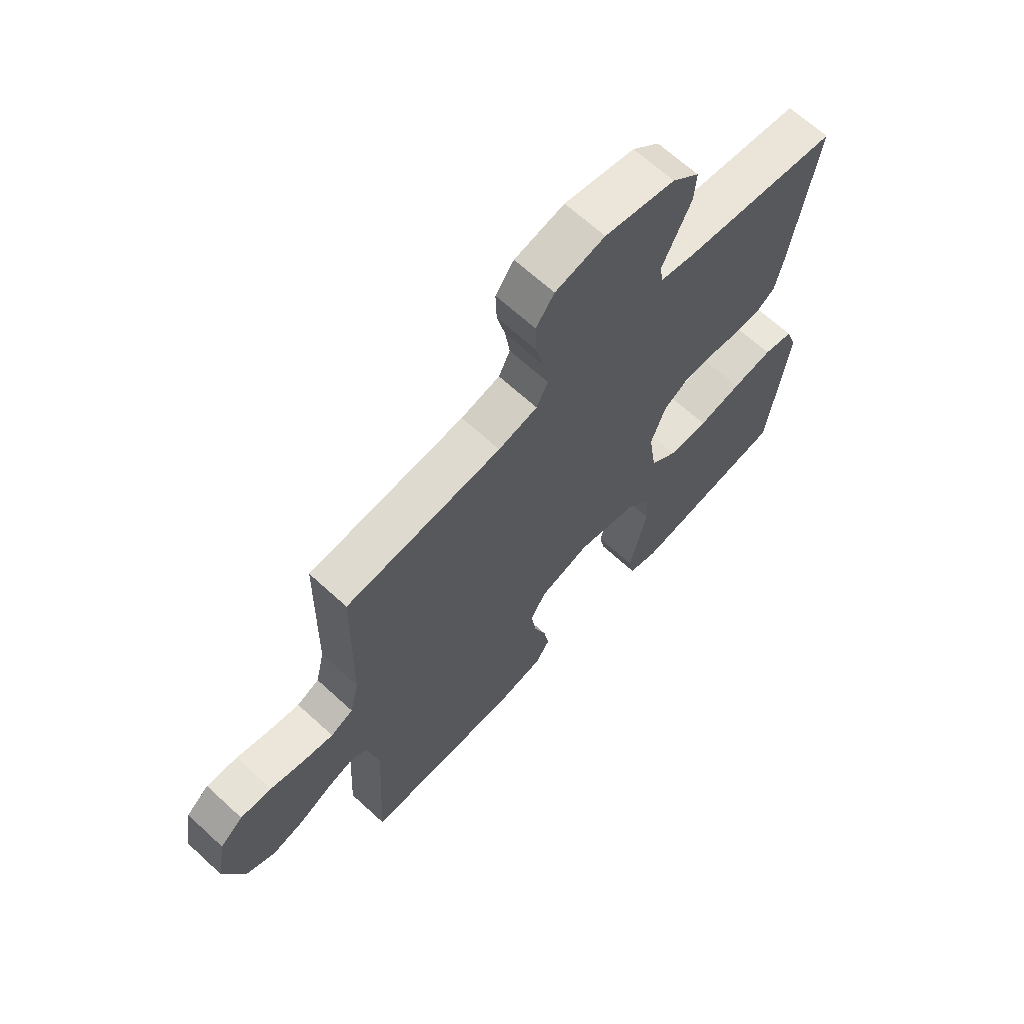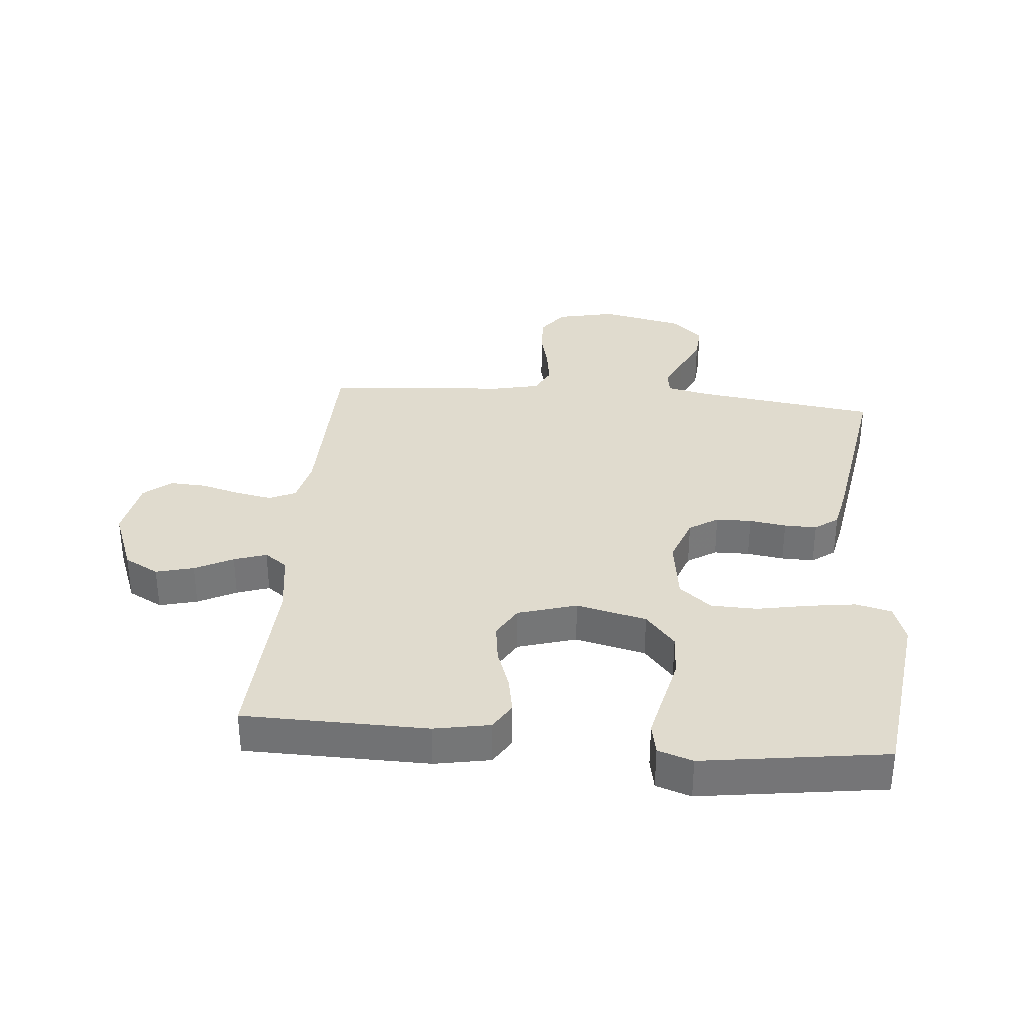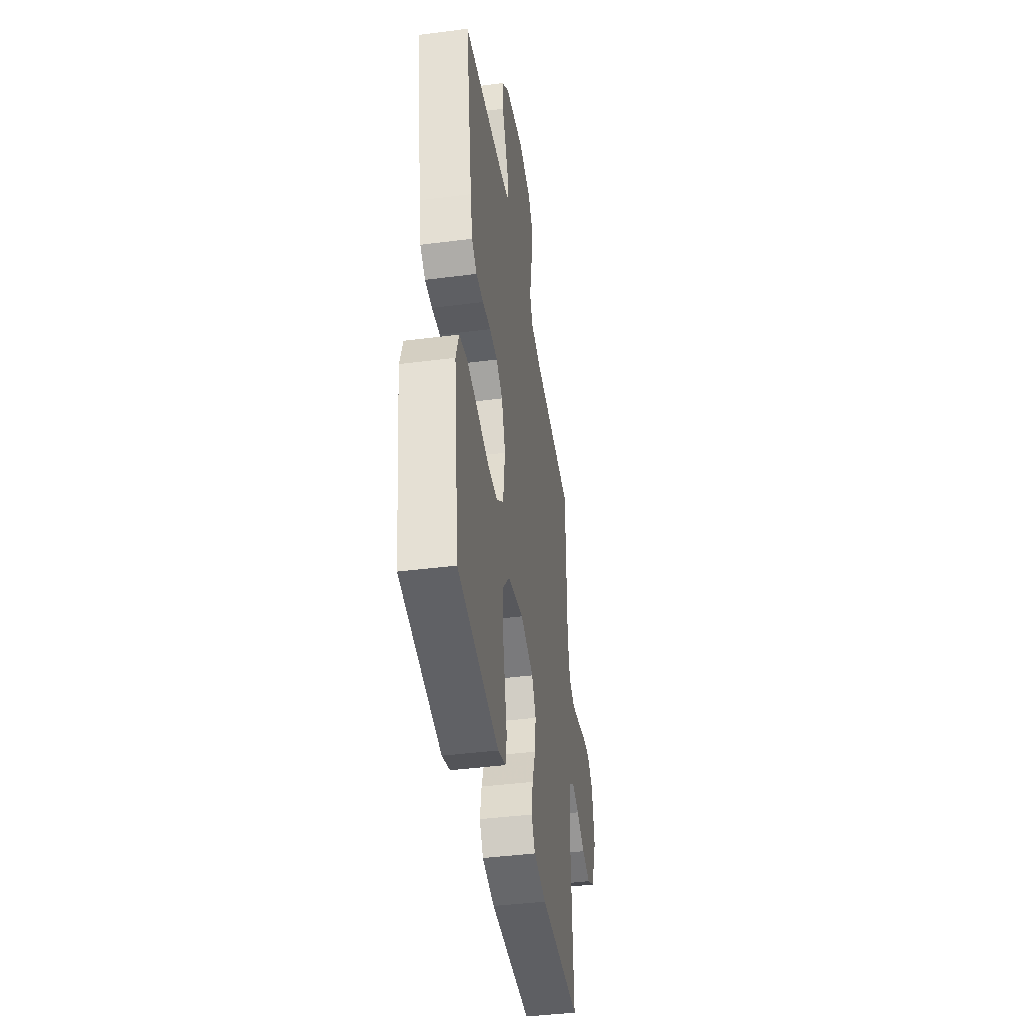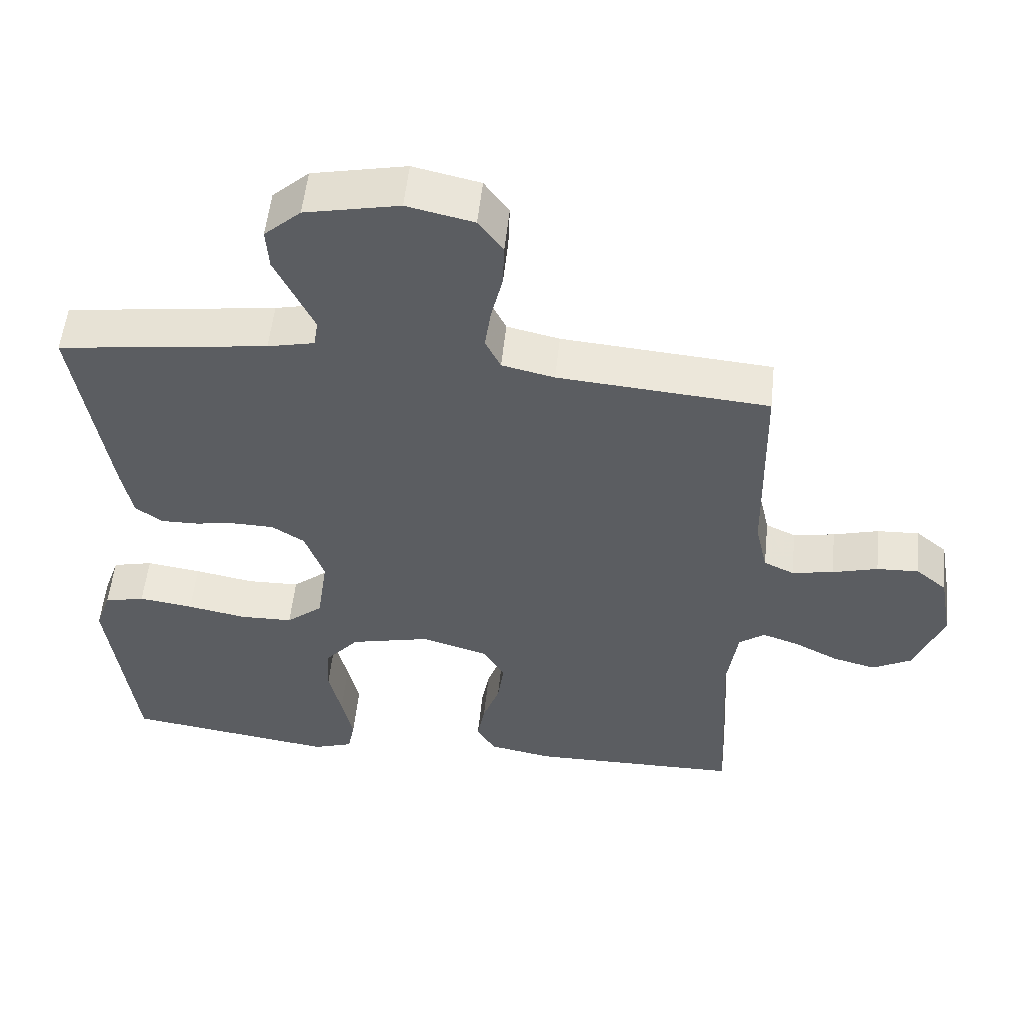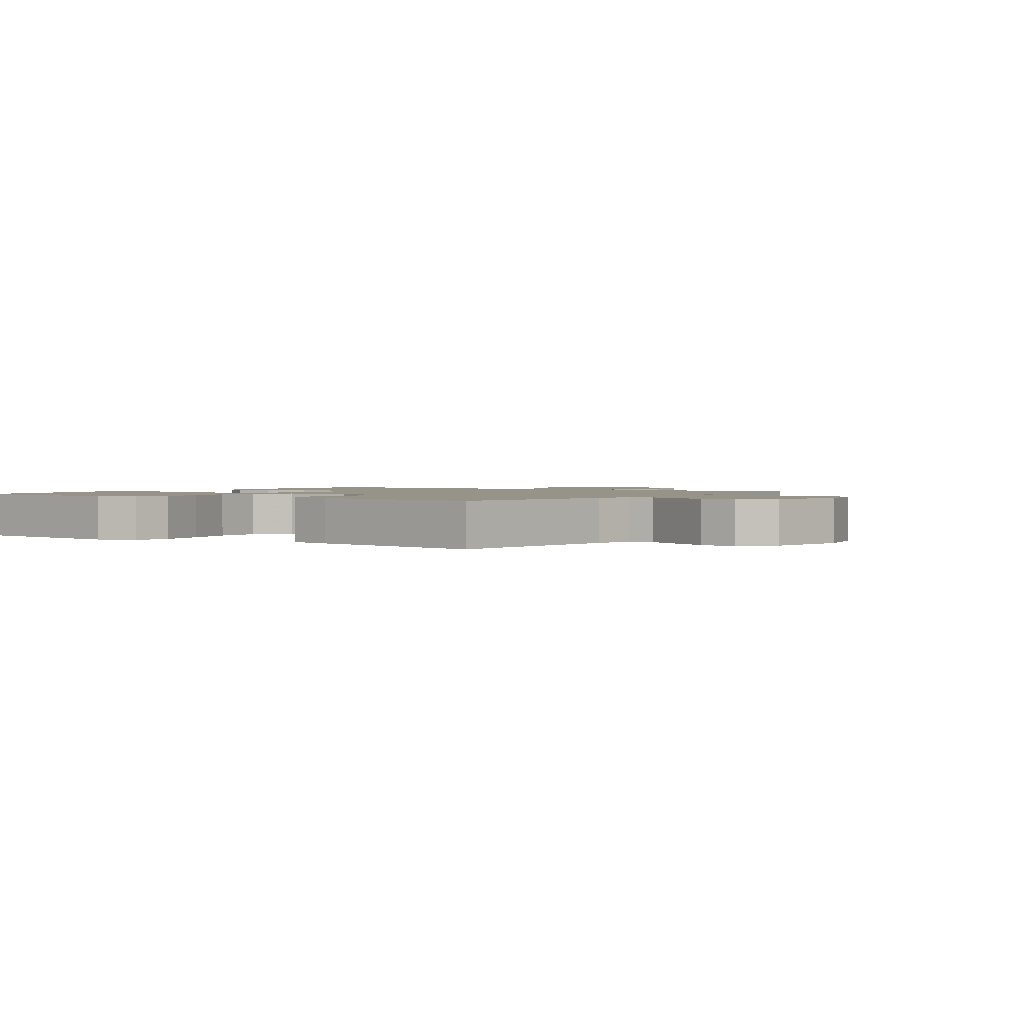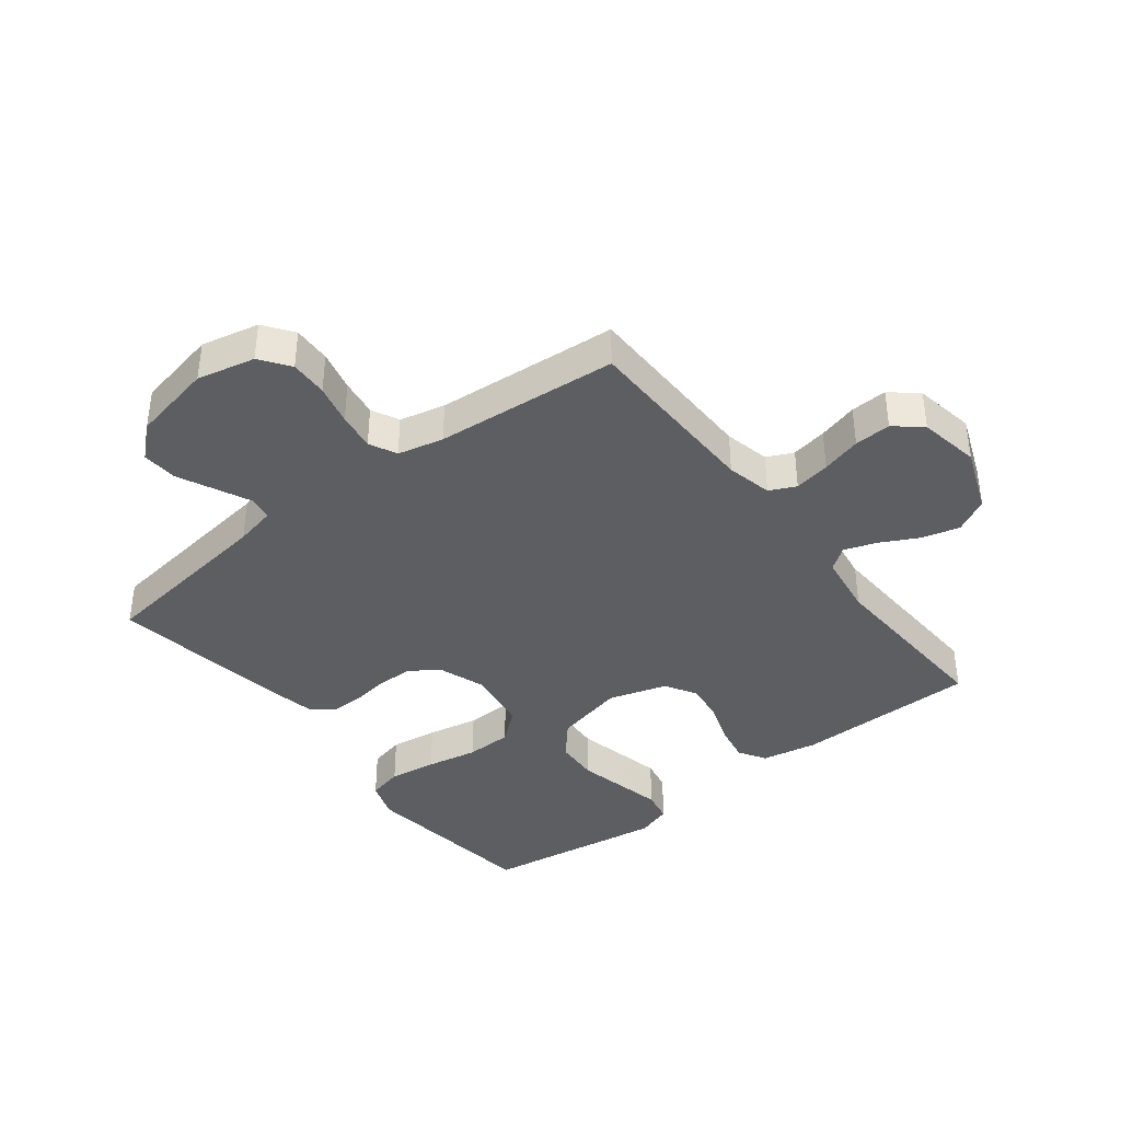
<metadata>
{"format":"obj","ext":"obj","renderer":"f3d","projection":"perspective","resolution":1024,"background":"white","views":[{"elev":66.3,"azim":132.7,"up":"+Z"},{"elev":33.7,"azim":-174.8,"up":"+Y"},{"elev":-41.9,"azim":-81.2,"up":"+Z"},{"elev":54.0,"azim":6.0,"up":"+Z"},{"elev":1.5,"azim":-56.0,"up":"+Y"},{"elev":-39.1,"azim":37.7,"up":"+Y"}]}
</metadata>
<code>
v 0.5 0.07 0.5
v 0.505 0.07 0.2
v 0.522 0.07 0.125
v 0.565 0.07 0.105
v 0.624 0.07 0.116
v 0.689 0.07 0.134
v 0.749 0.07 0.137
v 0.793 0.07 0.1
v 0.811 0.07 0
v 0.77 0.07 -0.106
v 0.714 0.07 -0.136
v 0.652 0.07 -0.12
v 0.59 0.07 -0.088
v 0.537 0.07 -0.07
v 0.5 0.07 -0.097
v 0.485 0.07 -0.2
v 0.5 0.07 -0.5
v 0.2 0.07 -0.504
v 0.109 0.07 -0.487
v 0.082 0.07 -0.443
v 0.093 0.07 -0.382
v 0.117 0.07 -0.314
v 0.126 0.07 -0.249
v 0.096 0.07 -0.197
v 0 0.07 -0.168
v -0.115 0.07 -0.195
v -0.163 0.07 -0.251
v -0.167 0.07 -0.323
v -0.149 0.07 -0.401
v -0.133 0.07 -0.472
v -0.143 0.07 -0.524
v -0.2 0.07 -0.543
v -0.5 0.07 -0.5
v -0.538 0.07 -0.2
v -0.516 0.07 -0.137
v -0.458 0.07 -0.123
v -0.38 0.07 -0.134
v -0.296 0.07 -0.15
v -0.22 0.07 -0.148
v -0.168 0.07 -0.105
v -0.153 0.07 0
v -0.181 0.07 0.078
v -0.228 0.07 0.108
v -0.286 0.07 0.109
v -0.346 0.07 0.1
v -0.399 0.07 0.099
v -0.437 0.07 0.127
v -0.452 0.07 0.2
v -0.5 0.07 0.5
v -0.2 0.07 0.541
v -0.133 0.07 0.556
v -0.127 0.07 0.596
v -0.153 0.07 0.651
v -0.182 0.07 0.712
v -0.186 0.07 0.771
v -0.134 0.07 0.818
v 0 0.07 0.846
v 0.095 0.07 0.825
v 0.13 0.07 0.777
v 0.128 0.07 0.715
v 0.112 0.07 0.648
v 0.103 0.07 0.586
v 0.125 0.07 0.541
v 0.2 0.07 0.524
v 0.5 0 0.5
v 0.505 0 0.2
v 0.522 0 0.125
v 0.565 0 0.105
v 0.624 0 0.116
v 0.689 0 0.134
v 0.749 0 0.137
v 0.793 0 0.1
v 0.811 0 0
v 0.77 0 -0.106
v 0.714 0 -0.136
v 0.652 0 -0.12
v 0.59 0 -0.088
v 0.537 0 -0.07
v 0.5 0 -0.097
v 0.485 0 -0.2
v 0.5 0 -0.5
v 0.2 0 -0.504
v 0.109 0 -0.487
v 0.082 0 -0.443
v 0.093 0 -0.382
v 0.117 0 -0.314
v 0.126 0 -0.249
v 0.096 0 -0.197
v 0 0 -0.168
v -0.115 0 -0.195
v -0.163 0 -0.251
v -0.167 0 -0.323
v -0.149 0 -0.401
v -0.133 0 -0.472
v -0.143 0 -0.524
v -0.2 0 -0.543
v -0.5 0 -0.5
v -0.538 0 -0.2
v -0.516 0 -0.137
v -0.458 0 -0.123
v -0.38 0 -0.134
v -0.296 0 -0.15
v -0.22 0 -0.148
v -0.168 0 -0.105
v -0.153 0 0
v -0.181 0 0.078
v -0.228 0 0.108
v -0.286 0 0.109
v -0.346 0 0.1
v -0.399 0 0.099
v -0.437 0 0.127
v -0.452 0 0.2
v -0.5 0 0.5
v -0.2 0 0.541
v -0.133 0 0.556
v -0.127 0 0.596
v -0.153 0 0.651
v -0.182 0 0.712
v -0.186 0 0.771
v -0.134 0 0.818
v 0 0 0.846
v 0.095 0 0.825
v 0.13 0 0.777
v 0.128 0 0.715
v 0.112 0 0.648
v 0.103 0 0.586
v 0.125 0 0.541
v 0.2 0 0.524
f 58 59 60 61
f 58 61 62
f 57 58 62
f 56 57 62
f 53 54 55 56
f 52 53 56 62
f 51 52 62 63
f 47 48 49 50
f 44 45 46 47
f 43 44 47 50
f 42 43 50 51
f 35 36 37 38
f 33 34 35 38
f 33 38 39
f 32 33 39 40
f 28 29 30 31
f 28 31 32
f 27 28 32 40
f 19 20 21 22
f 19 22 23
f 16 17 18 19
f 15 16 19 23
f 14 15 23 24
f 10 11 12 13
f 10 13 14
f 9 10 14
f 8 9 14
f 5 6 7 8
f 4 5 8 14
f 3 4 14 24
f 64 1 2
f 41 42 51 63
f 26 27 40 41
f 25 26 41 63
f 24 25 63 64
f 2 3 24 64
f 125 124 123 122
f 126 125 122
f 126 122 121
f 126 121 120
f 120 119 118 117
f 126 120 117 116
f 127 126 116 115
f 114 113 112 111
f 111 110 109 108
f 114 111 108 107
f 115 114 107 106
f 102 101 100 99
f 102 99 98 97
f 103 102 97
f 104 103 97 96
f 95 94 93 92
f 96 95 92
f 104 96 92 91
f 86 85 84 83
f 87 86 83
f 83 82 81 80
f 87 83 80 79
f 88 87 79 78
f 77 76 75 74
f 78 77 74
f 78 74 73
f 78 73 72
f 72 71 70 69
f 78 72 69 68
f 88 78 68 67
f 66 65 128
f 127 115 106 105
f 105 104 91 90
f 127 105 90 89
f 128 127 89 88
f 128 88 67 66
f 1 65 66 2
f 2 66 67 3
f 3 67 68 4
f 4 68 69 5
f 5 69 70 6
f 6 70 71 7
f 7 71 72 8
f 8 72 73 9
f 9 73 74 10
f 10 74 75 11
f 11 75 76 12
f 12 76 77 13
f 13 77 78 14
f 14 78 79 15
f 15 79 80 16
f 16 80 81 17
f 17 81 82 18
f 18 82 83 19
f 19 83 84 20
f 20 84 85 21
f 21 85 86 22
f 22 86 87 23
f 23 87 88 24
f 24 88 89 25
f 25 89 90 26
f 26 90 91 27
f 27 91 92 28
f 28 92 93 29
f 29 93 94 30
f 30 94 95 31
f 31 95 96 32
f 32 96 97 33
f 33 97 98 34
f 34 98 99 35
f 35 99 100 36
f 36 100 101 37
f 37 101 102 38
f 38 102 103 39
f 39 103 104 40
f 40 104 105 41
f 41 105 106 42
f 42 106 107 43
f 43 107 108 44
f 44 108 109 45
f 45 109 110 46
f 46 110 111 47
f 47 111 112 48
f 48 112 113 49
f 49 113 114 50
f 50 114 115 51
f 51 115 116 52
f 52 116 117 53
f 53 117 118 54
f 54 118 119 55
f 55 119 120 56
f 56 120 121 57
f 57 121 122 58
f 58 122 123 59
f 59 123 124 60
f 60 124 125 61
f 61 125 126 62
f 62 126 127 63
f 63 127 128 64
f 64 128 65 1

</code>
